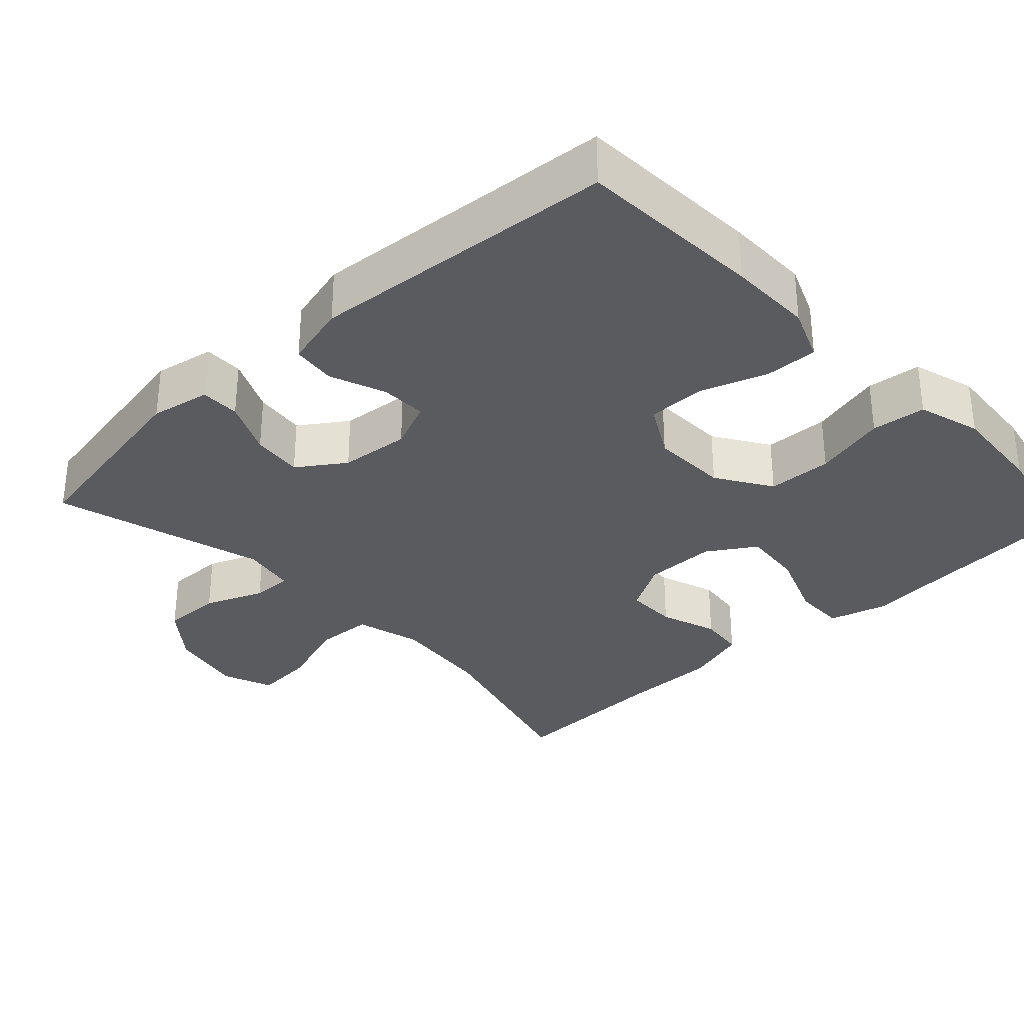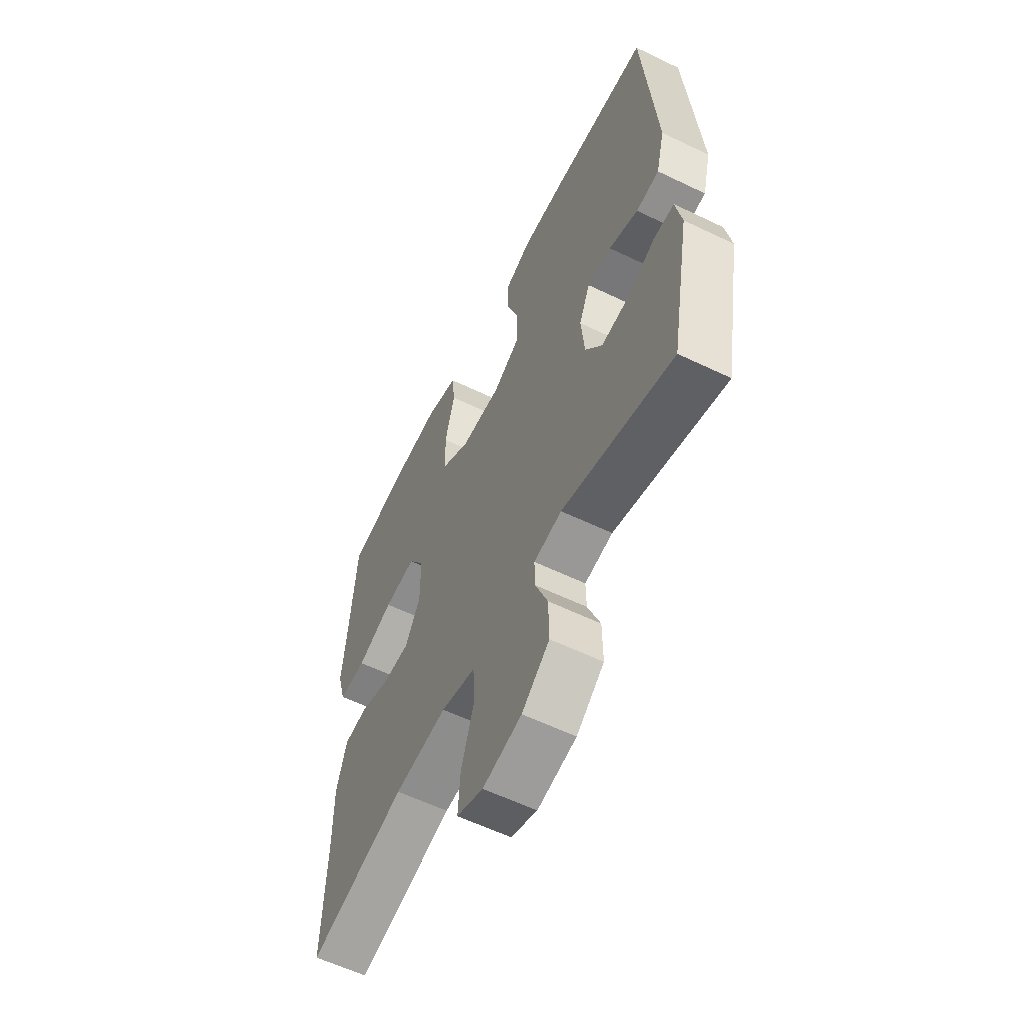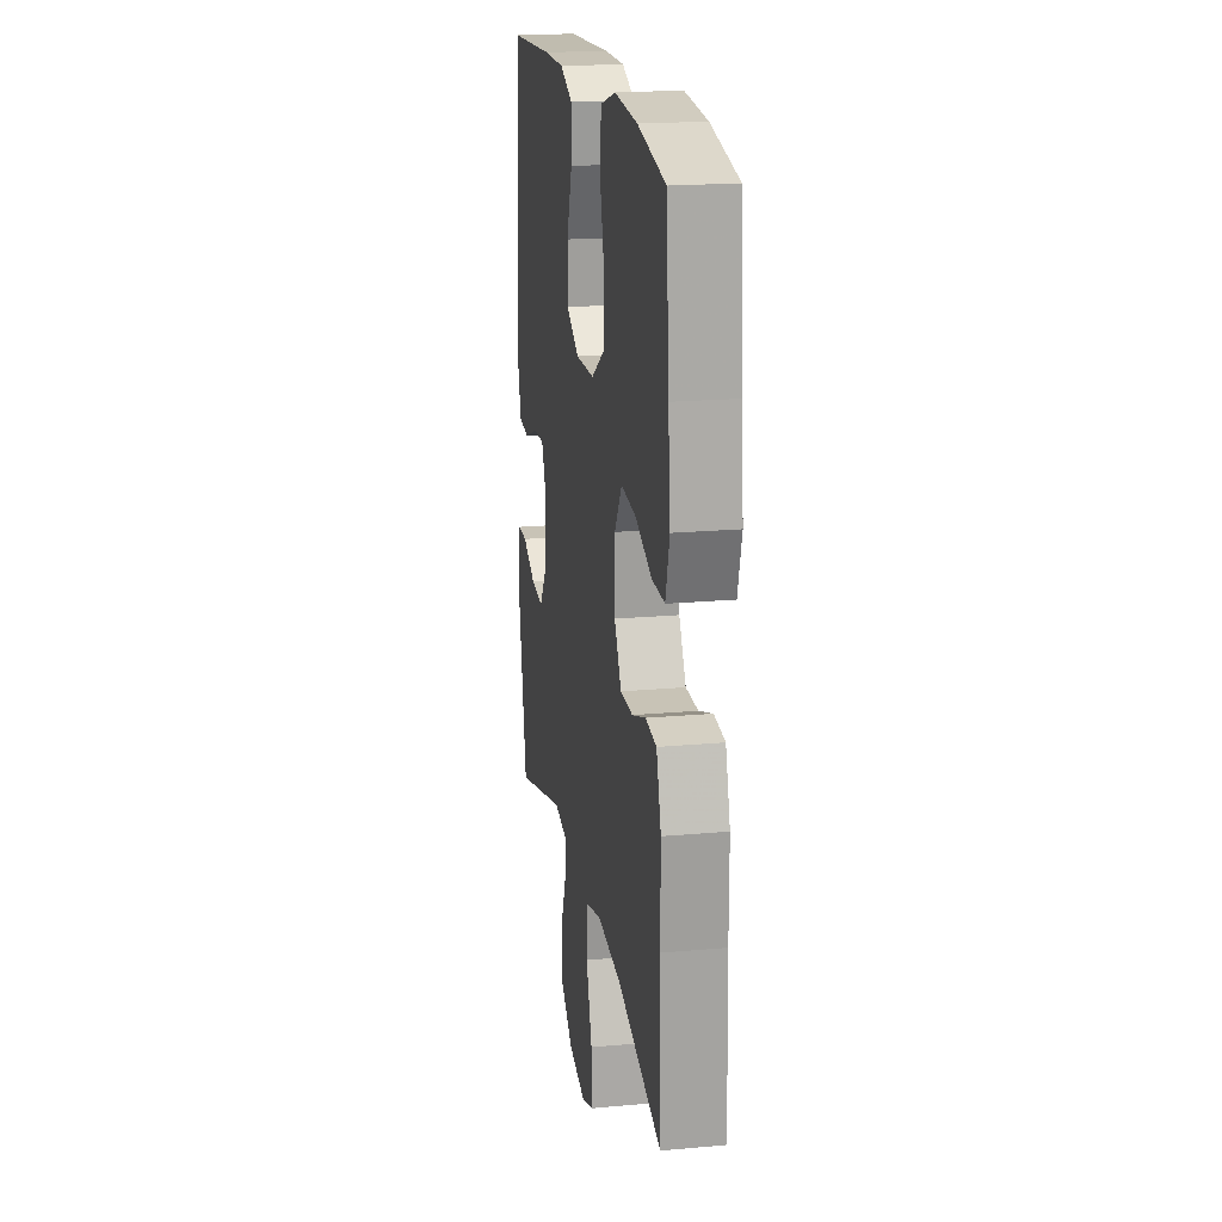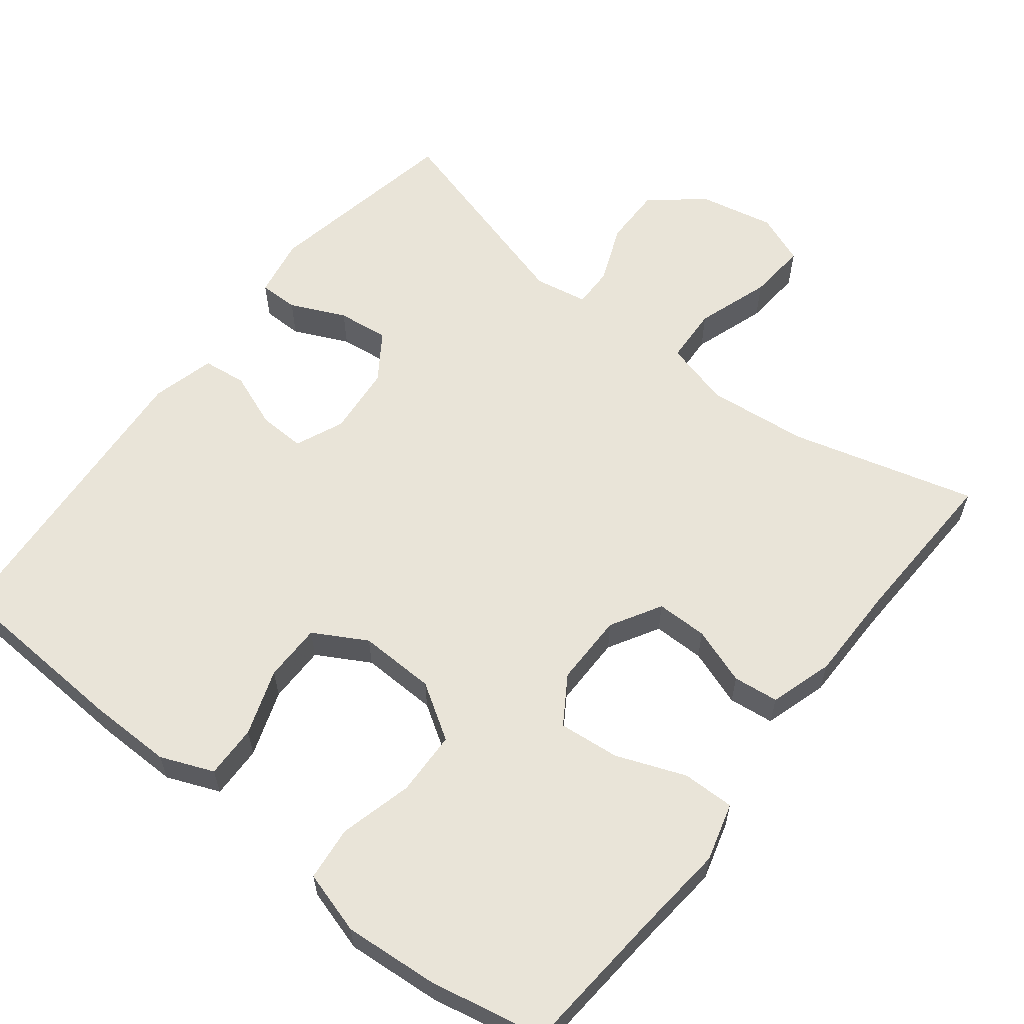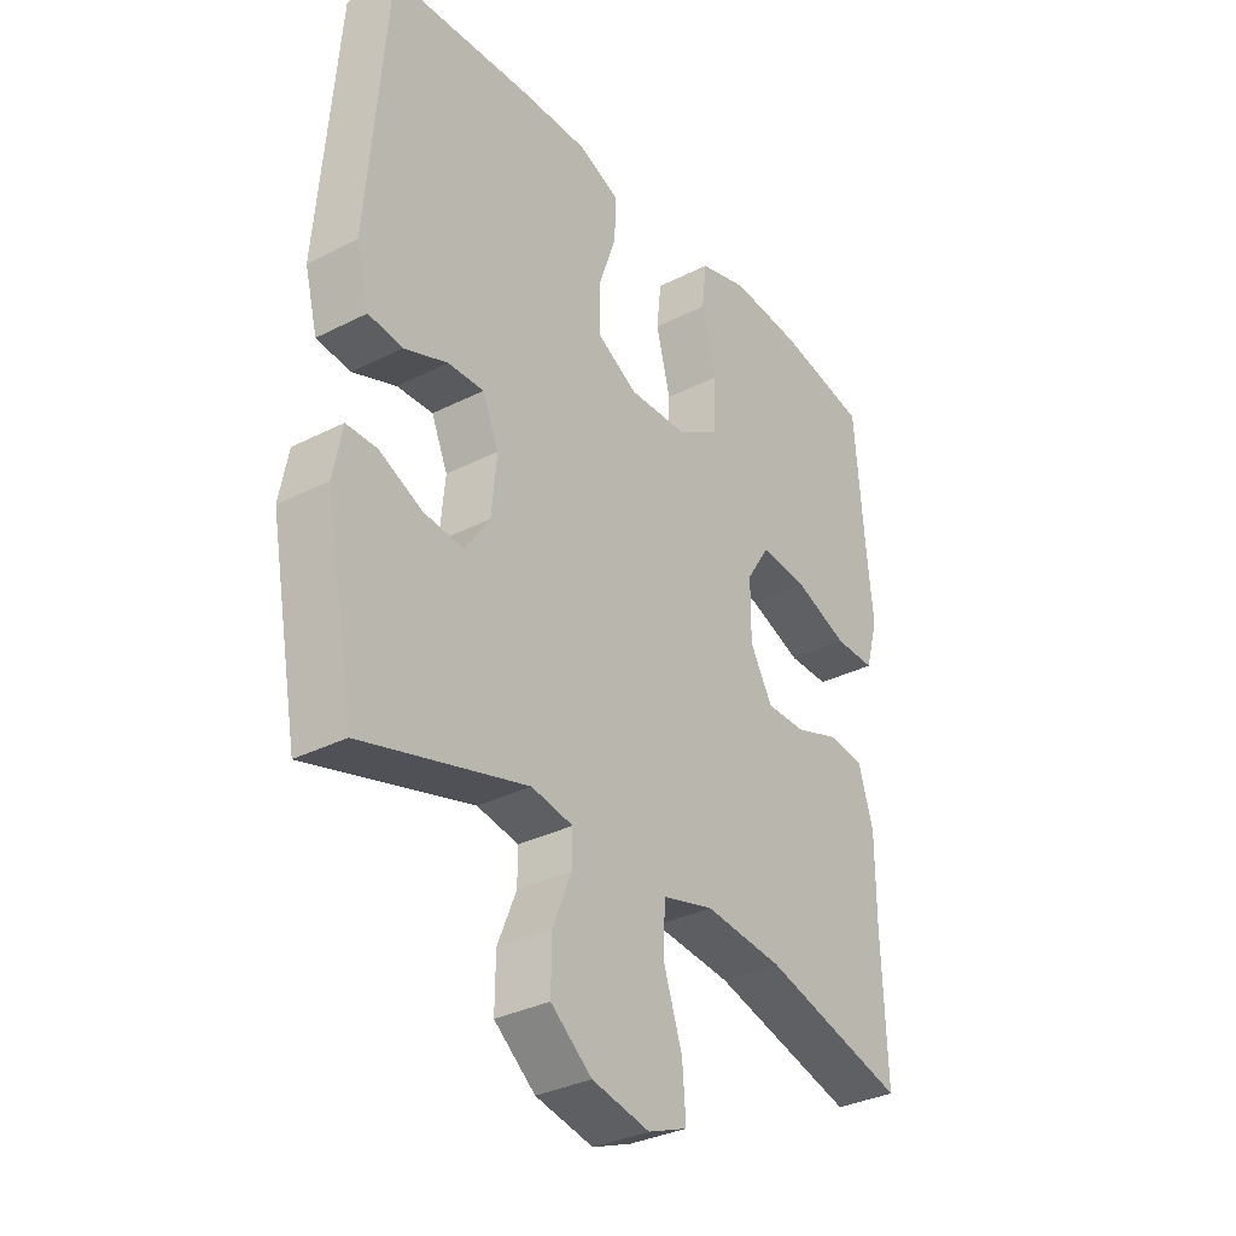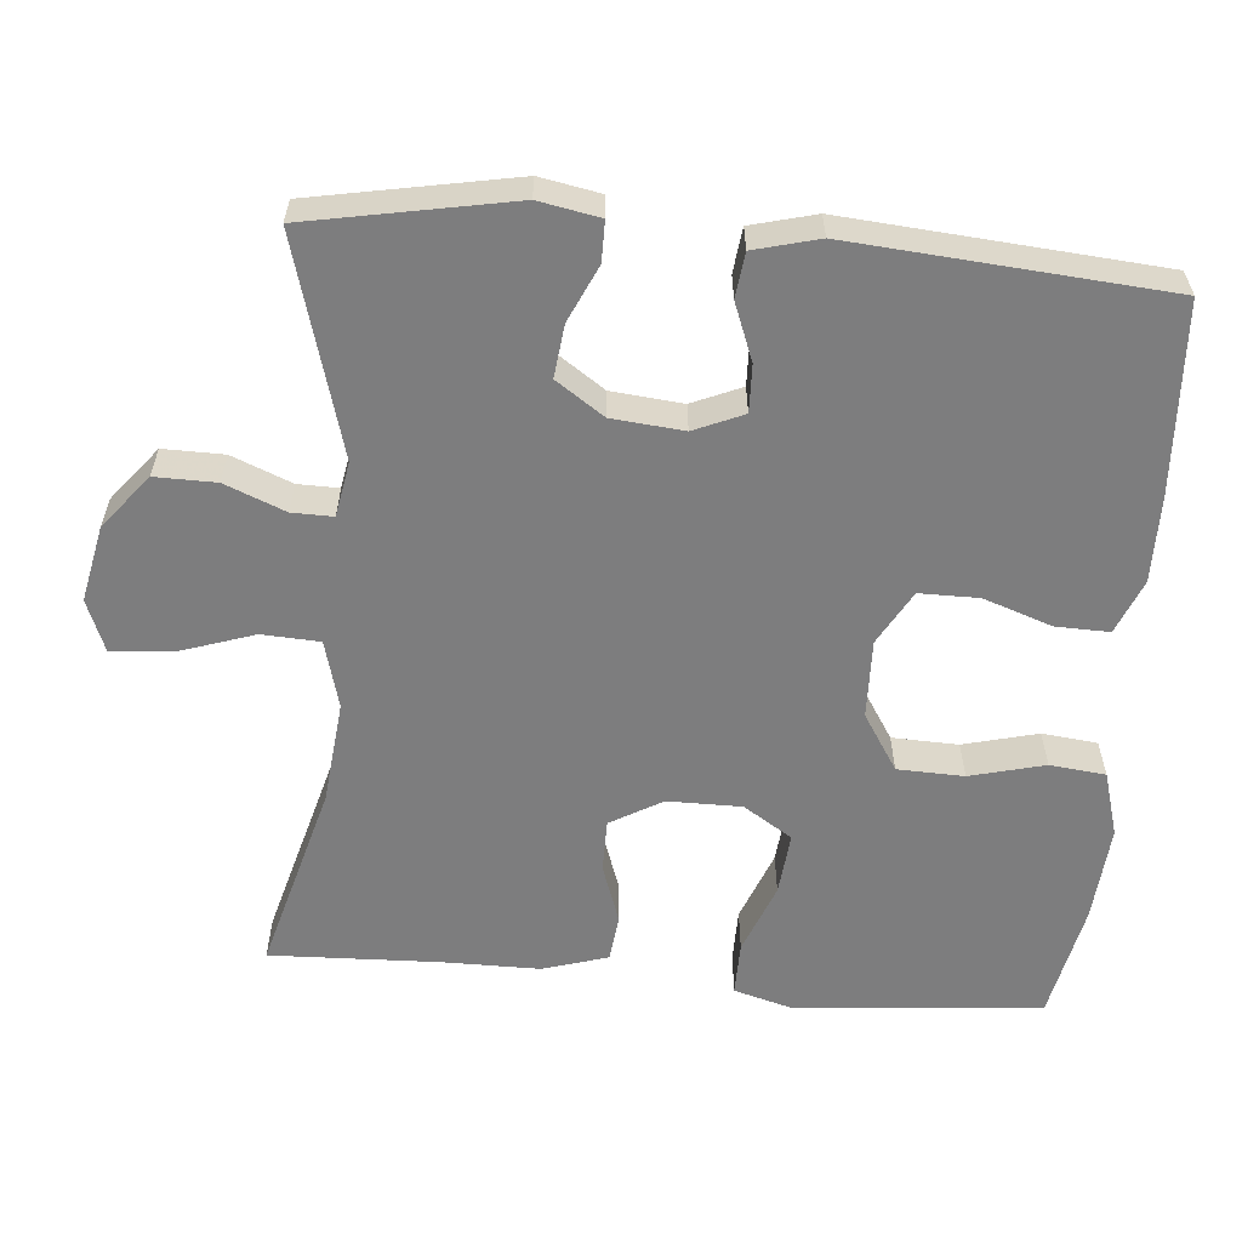
<metadata>
{"format":"obj","ext":"obj","renderer":"f3d","projection":"perspective","resolution":1024,"background":"white","views":[{"elev":-32.5,"azim":-47.0,"up":"+Y"},{"elev":-59.0,"azim":-116.4,"up":"+Z"},{"elev":19.5,"azim":80.4,"up":"+Z"},{"elev":60.3,"azim":38.1,"up":"+Y"},{"elev":-33.2,"azim":-55.0,"up":"+Z"},{"elev":-59.2,"azim":-94.9,"up":"+Y"}]}
</metadata>
<code>
v -0.5 0.07 -0.5
v -0.55 0.07 -0.233
v -0.535 0.07 -0.153
v -0.482 0.07 -0.153
v -0.408 0.07 -0.187
v -0.339 0.07 -0.195
v -0.296 0.07 -0.132
v -0.287 0.07 -0.038
v -0.315 0.07 0.027
v -0.377 0.07 0.025
v -0.452 0.07 -0.004
v -0.511 0.07 0.003
v -0.533 0.07 0.088
v -0.5 0.07 0.5
v -0.25 0.07 0.514
v -0.137 0.07 0.515
v -0.066 0.07 0.486
v -0.068 0.07 0.415
v -0.099 0.07 0.326
v -0.099 0.07 0.248
v -0.028 0.07 0.208
v 0.075 0.07 0.211
v 0.149 0.07 0.258
v 0.152 0.07 0.345
v 0.127 0.07 0.443
v 0.135 0.07 0.516
v 0.22 0.07 0.541
v 0.347 0.07 0.531
v 0.5 0.07 0.5
v 0.516 0.07 0.301
v 0.528 0.07 0.177
v 0.506 0.07 0.099
v 0.436 0.07 0.1
v 0.343 0.07 0.136
v 0.261 0.07 0.144
v 0.22 0.07 0.08
v 0.22 0.07 -0.017
v 0.259 0.07 -0.085
v 0.328 0.07 -0.085
v 0.405 0.07 -0.058
v 0.466 0.07 -0.065
v 0.492 0.07 -0.15
v 0.492 0.07 -0.278
v 0.5 0.07 -0.5
v 0.251 0.07 -0.432
v 0.116 0.07 -0.418
v 0.027 0.07 -0.442
v 0.023 0.07 -0.518
v 0.056 0.07 -0.617
v 0.062 0.07 -0.696
v -0.006 0.07 -0.723
v -0.106 0.07 -0.702
v -0.177 0.07 -0.645
v -0.176 0.07 -0.565
v -0.144 0.07 -0.486
v -0.143 0.07 -0.432
v -0.215 0.07 -0.419
v -0.5 0 -0.5
v -0.55 0 -0.233
v -0.535 0 -0.153
v -0.482 0 -0.153
v -0.408 0 -0.187
v -0.339 0 -0.195
v -0.296 0 -0.132
v -0.287 0 -0.038
v -0.315 0 0.027
v -0.377 0 0.025
v -0.452 0 -0.004
v -0.511 0 0.003
v -0.533 0 0.088
v -0.5 0 0.5
v -0.25 0 0.514
v -0.137 0 0.515
v -0.066 0 0.486
v -0.068 0 0.415
v -0.099 0 0.326
v -0.099 0 0.248
v -0.028 0 0.208
v 0.075 0 0.211
v 0.149 0 0.258
v 0.152 0 0.345
v 0.127 0 0.443
v 0.135 0 0.516
v 0.22 0 0.541
v 0.347 0 0.531
v 0.5 0 0.5
v 0.516 0 0.301
v 0.528 0 0.177
v 0.506 0 0.099
v 0.436 0 0.1
v 0.343 0 0.136
v 0.261 0 0.144
v 0.22 0 0.08
v 0.22 0 -0.017
v 0.259 0 -0.085
v 0.328 0 -0.085
v 0.405 0 -0.058
v 0.466 0 -0.065
v 0.492 0 -0.15
v 0.492 0 -0.278
v 0.5 0 -0.5
v 0.251 0 -0.432
v 0.116 0 -0.418
v 0.027 0 -0.442
v 0.023 0 -0.518
v 0.056 0 -0.617
v 0.062 0 -0.696
v -0.006 0 -0.723
v -0.106 0 -0.702
v -0.177 0 -0.645
v -0.176 0 -0.565
v -0.144 0 -0.486
v -0.143 0 -0.432
v -0.215 0 -0.419
f 53 54 55
f 52 53 55
f 51 52 55
f 50 51 55
f 49 50 55
f 48 49 55
f 47 48 55 56
f 46 47 56 57
f 43 44 45
f 43 45 46
f 42 43 46
f 41 42 46
f 40 41 46
f 39 40 46
f 38 39 46 57
f 32 33 34
f 31 32 34
f 30 31 34
f 30 34 35
f 29 30 35
f 28 29 35
f 27 28 35
f 26 27 35
f 25 26 35
f 24 25 35
f 23 24 35 36
f 17 18 19
f 16 17 19
f 15 16 19
f 14 15 19
f 13 14 19
f 12 13 19
f 11 12 19
f 10 11 19
f 9 10 19 20
f 8 9 20 21
f 3 4 5
f 2 3 5
f 1 2 5
f 57 1 5
f 57 5 6
f 57 6 7
f 38 57 7
f 37 38 7
f 37 7 8
f 36 37 8
f 23 36 8
f 22 23 8
f 8 21 22
f 112 111 110
f 112 110 109
f 112 109 108
f 112 108 107
f 112 107 106
f 112 106 105
f 113 112 105 104
f 114 113 104 103
f 102 101 100
f 103 102 100
f 103 100 99
f 103 99 98
f 103 98 97
f 103 97 96
f 114 103 96 95
f 91 90 89
f 91 89 88
f 91 88 87
f 92 91 87
f 92 87 86
f 92 86 85
f 92 85 84
f 92 84 83
f 92 83 82
f 92 82 81
f 93 92 81 80
f 76 75 74
f 76 74 73
f 76 73 72
f 76 72 71
f 76 71 70
f 76 70 69
f 76 69 68
f 76 68 67
f 77 76 67 66
f 78 77 66 65
f 62 61 60
f 62 60 59
f 62 59 58
f 62 58 114
f 63 62 114
f 64 63 114
f 64 114 95
f 64 95 94
f 65 64 94
f 65 94 93
f 65 93 80
f 65 80 79
f 79 78 65
f 1 58 59 2
f 2 59 60 3
f 3 60 61 4
f 4 61 62 5
f 5 62 63 6
f 6 63 64 7
f 7 64 65 8
f 8 65 66 9
f 9 66 67 10
f 10 67 68 11
f 11 68 69 12
f 12 69 70 13
f 13 70 71 14
f 14 71 72 15
f 15 72 73 16
f 16 73 74 17
f 17 74 75 18
f 18 75 76 19
f 19 76 77 20
f 20 77 78 21
f 21 78 79 22
f 22 79 80 23
f 23 80 81 24
f 24 81 82 25
f 25 82 83 26
f 26 83 84 27
f 27 84 85 28
f 28 85 86 29
f 29 86 87 30
f 30 87 88 31
f 31 88 89 32
f 32 89 90 33
f 33 90 91 34
f 34 91 92 35
f 35 92 93 36
f 36 93 94 37
f 37 94 95 38
f 38 95 96 39
f 39 96 97 40
f 40 97 98 41
f 41 98 99 42
f 42 99 100 43
f 43 100 101 44
f 44 101 102 45
f 45 102 103 46
f 46 103 104 47
f 47 104 105 48
f 48 105 106 49
f 49 106 107 50
f 50 107 108 51
f 51 108 109 52
f 52 109 110 53
f 53 110 111 54
f 54 111 112 55
f 55 112 113 56
f 56 113 114 57
f 57 114 58 1

</code>
